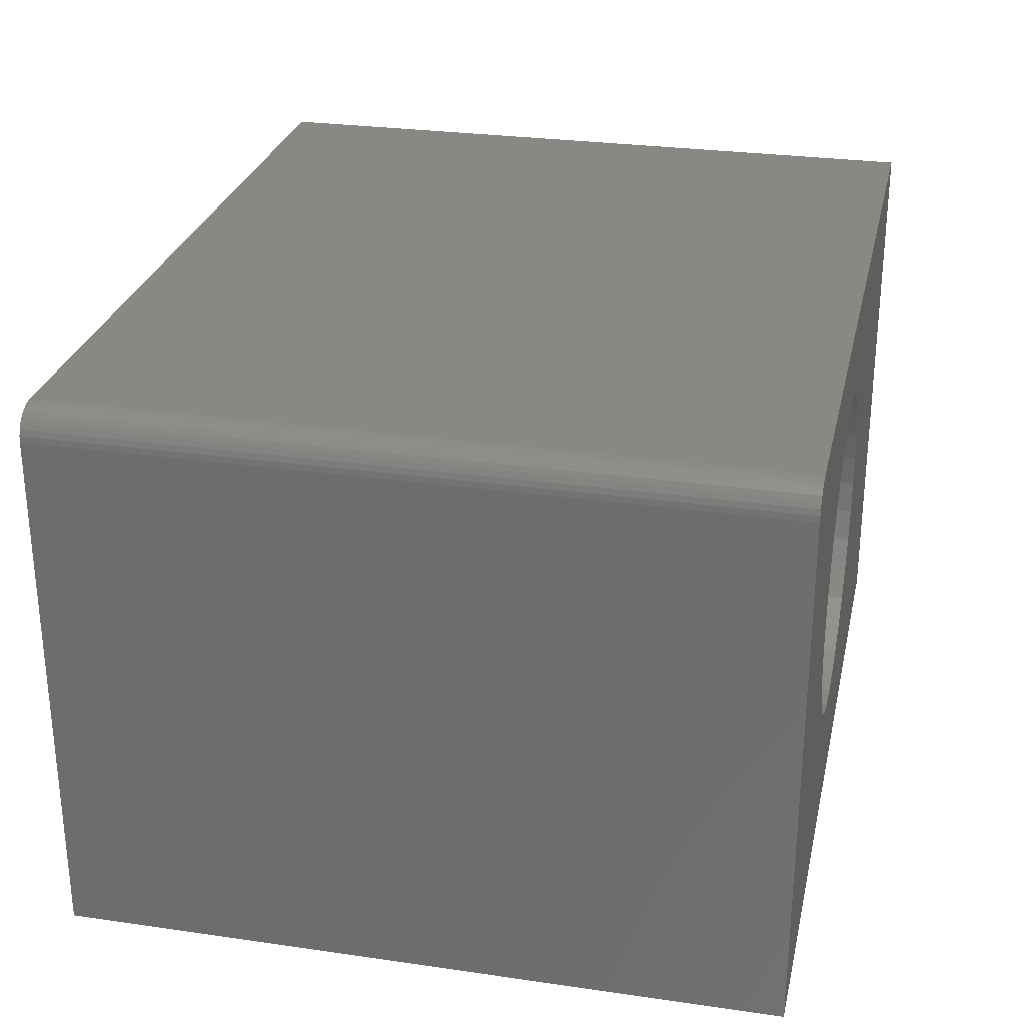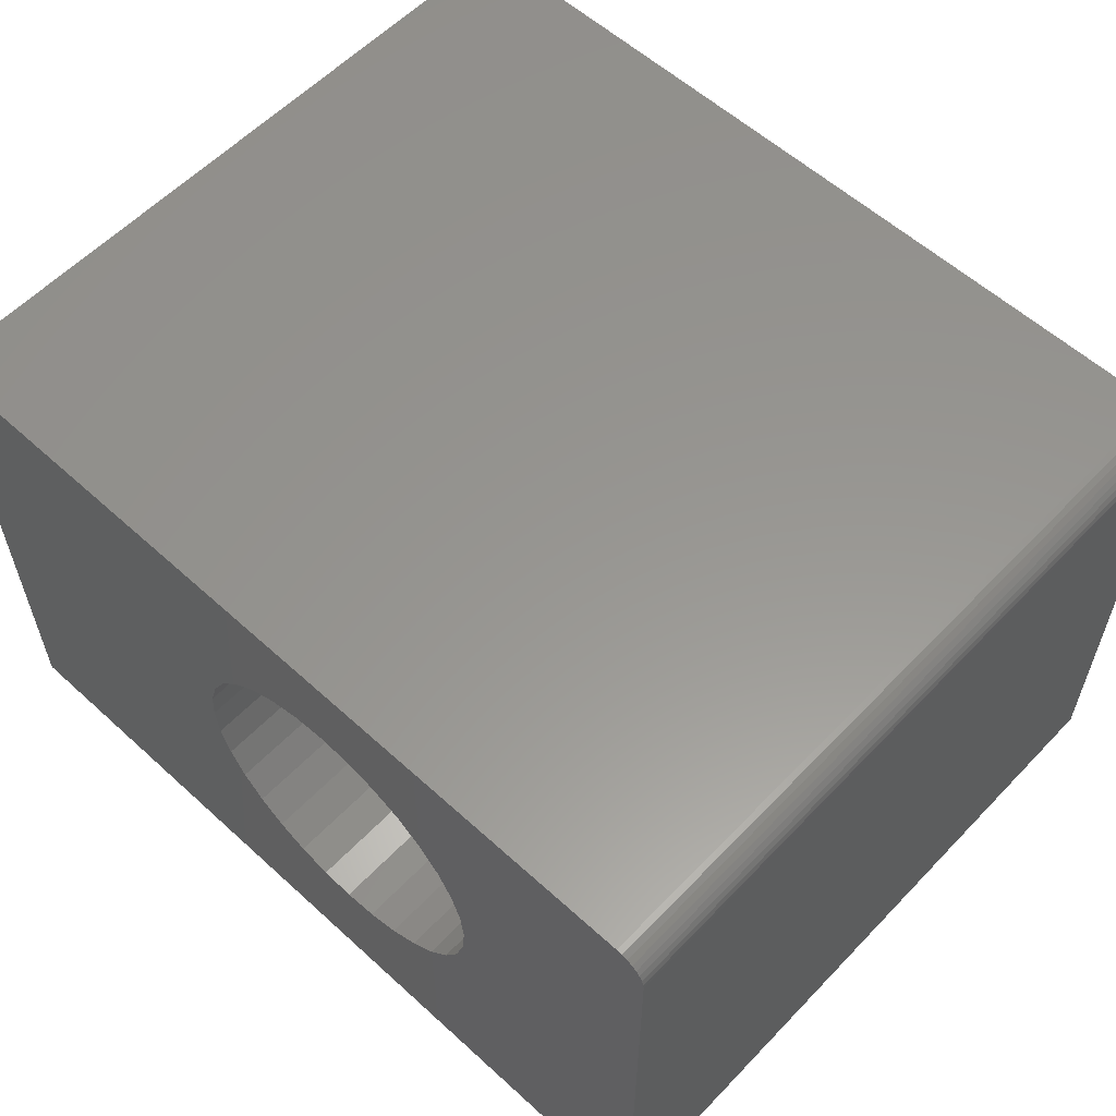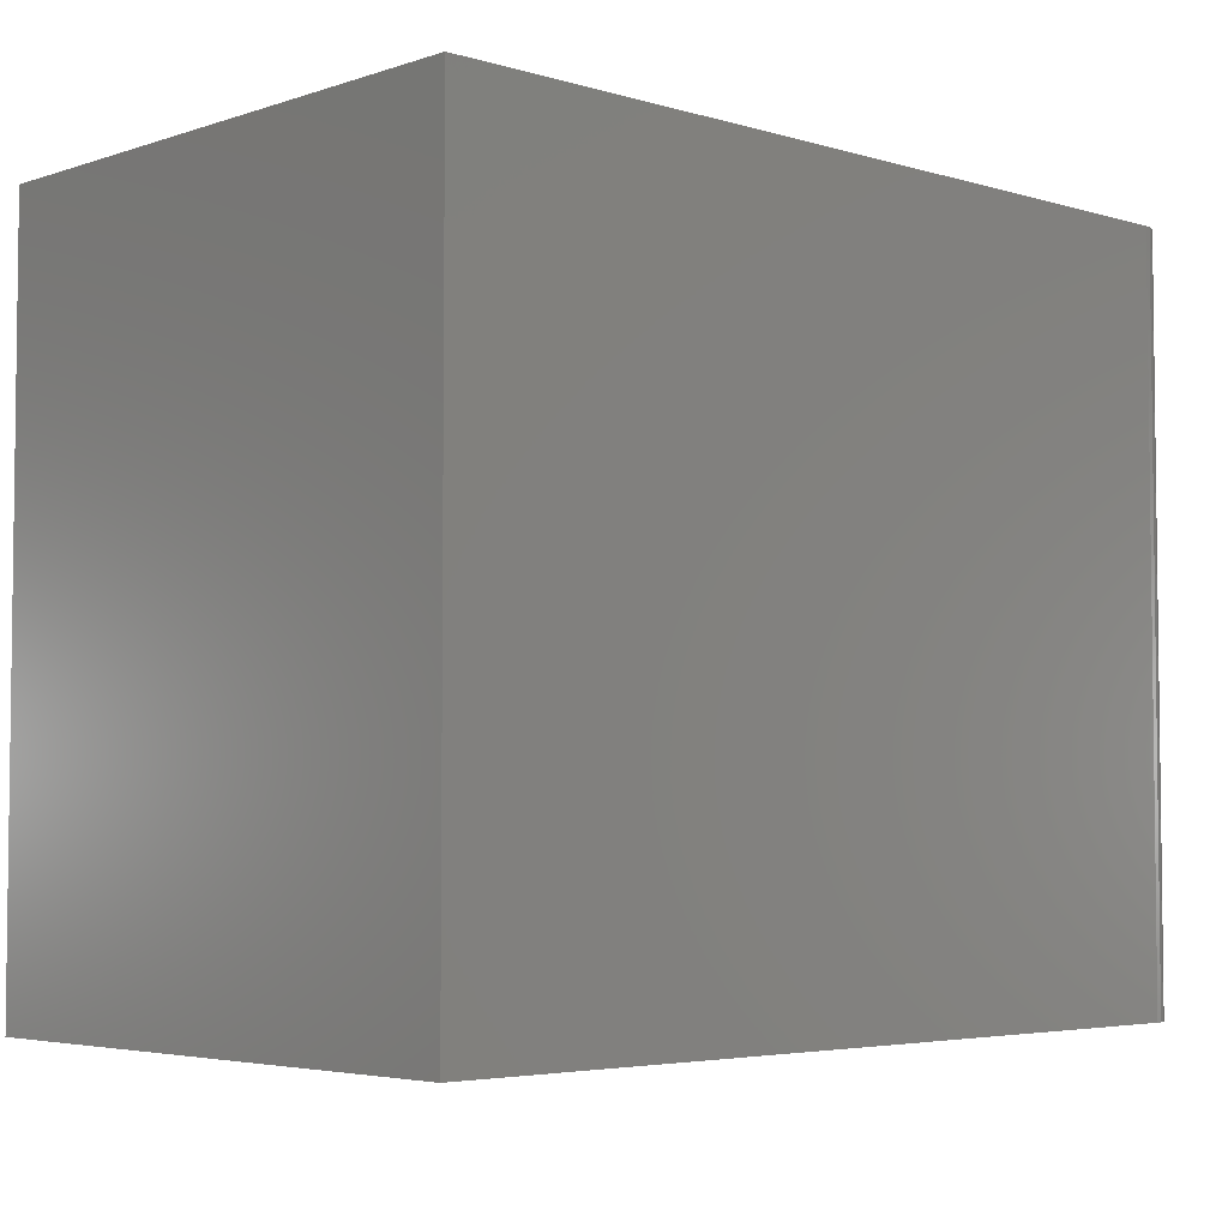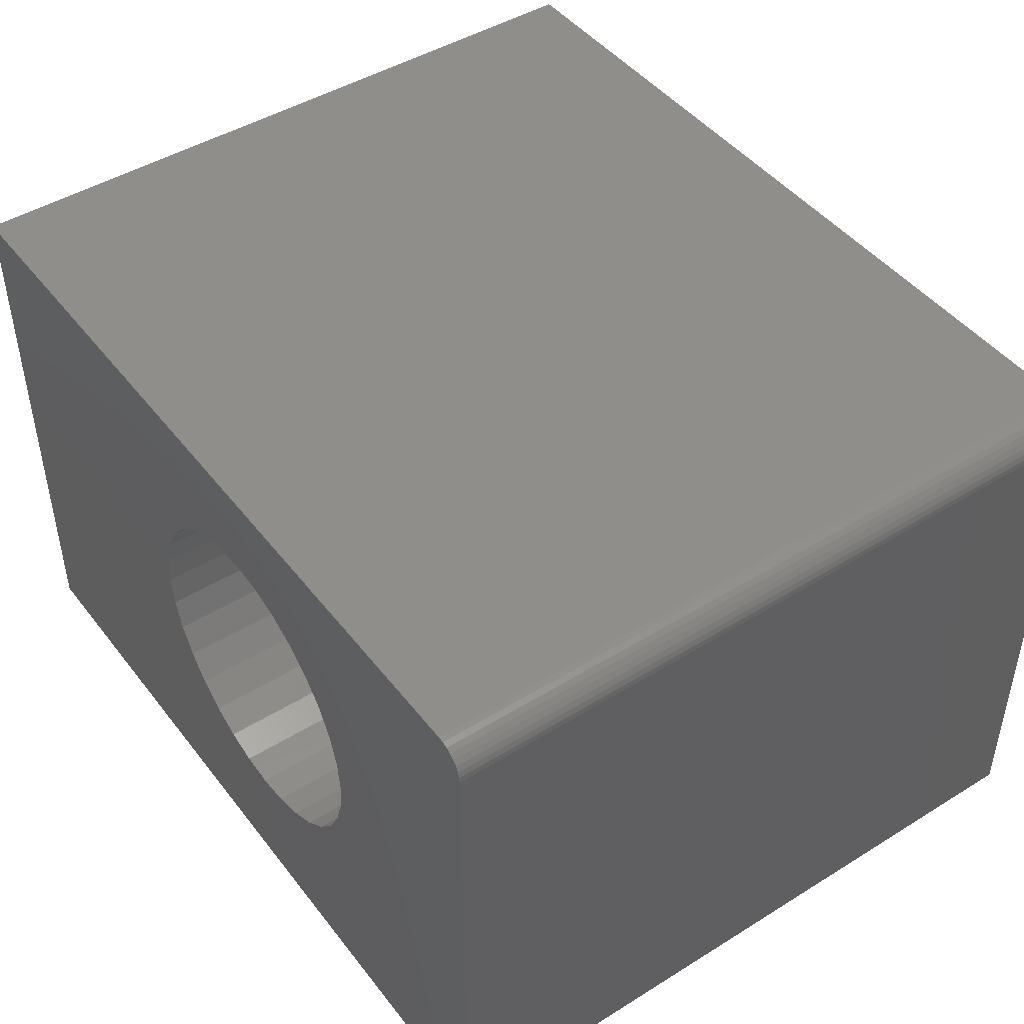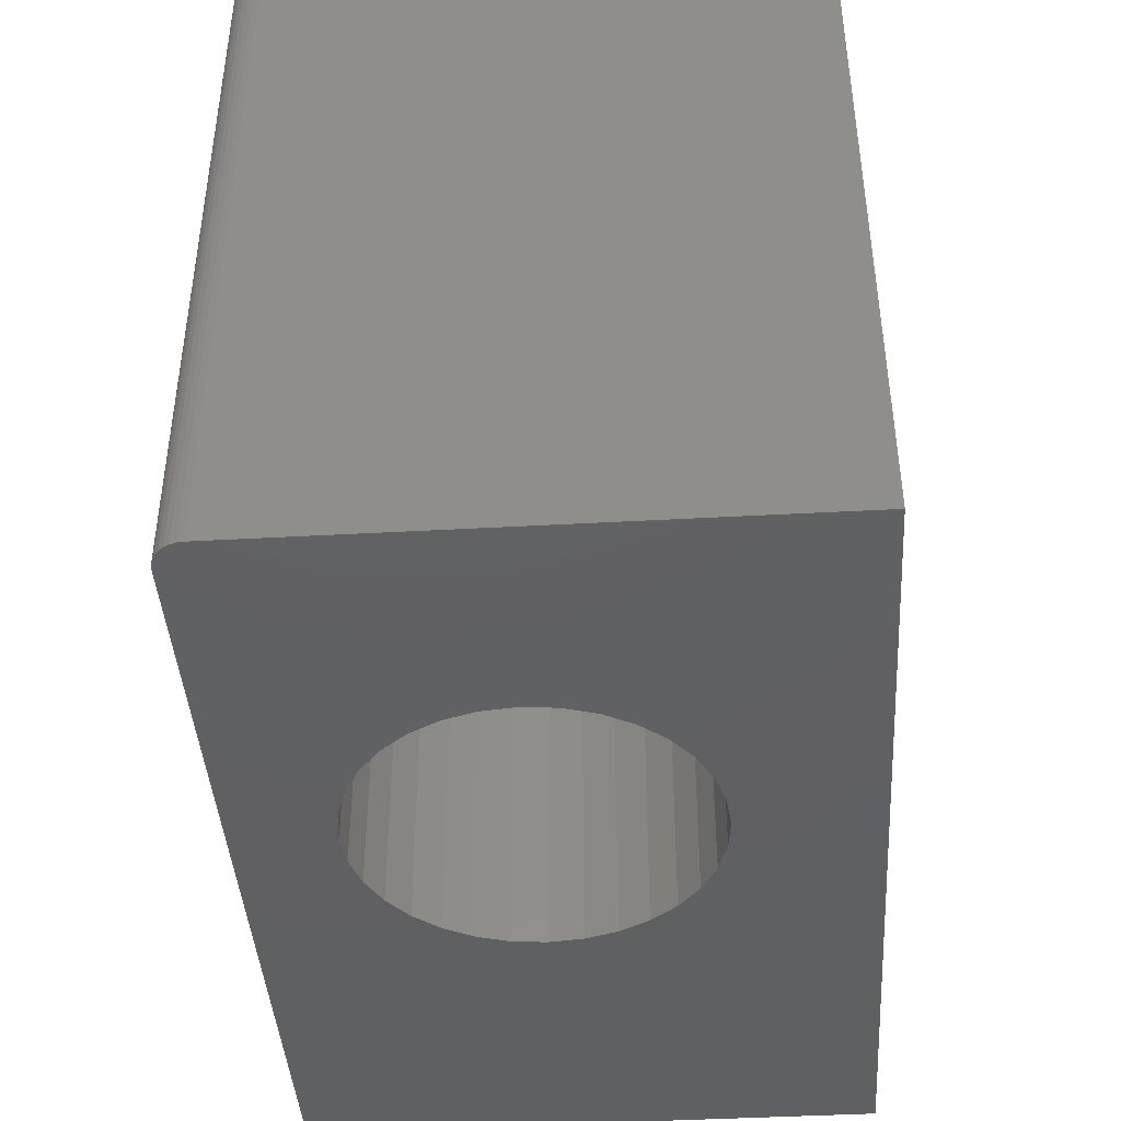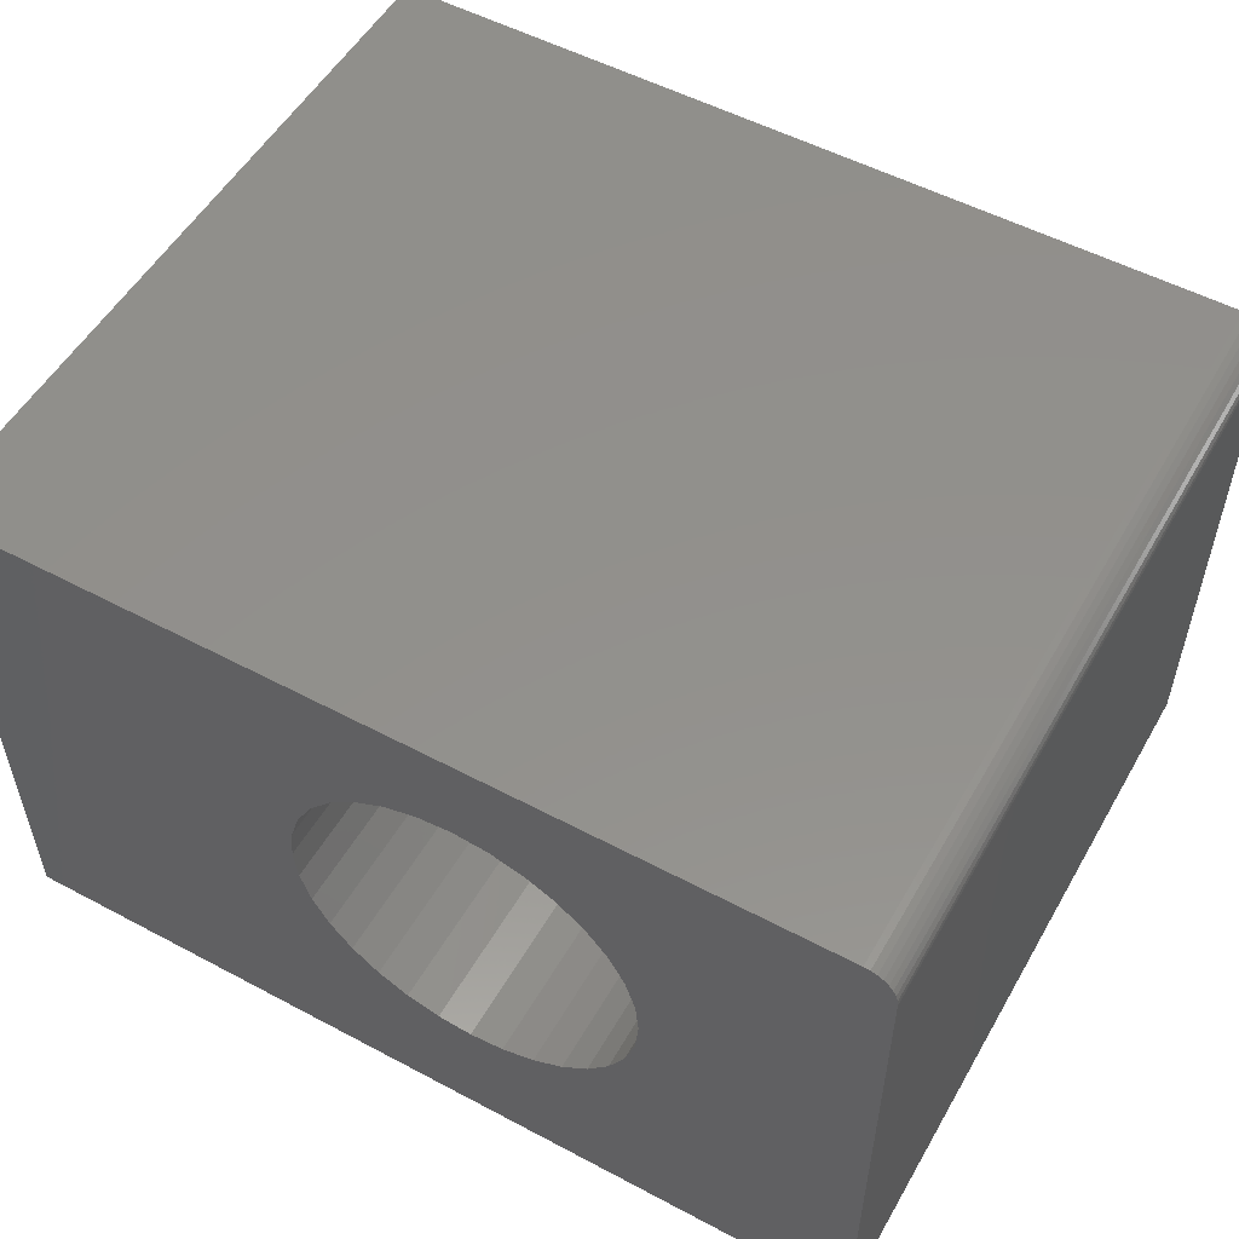
<metadata>
{"format":"stl","ext":"stl","renderer":"f3d","projection":"perspective","resolution":1024,"background":"white","views":[{"elev":27.7,"azim":-77.6,"up":"+Y"},{"elev":58.2,"azim":-136.8,"up":"+Y"},{"elev":-4.3,"azim":136.5,"up":"+Z"},{"elev":45.8,"azim":-125.4,"up":"+Y"},{"elev":-42.5,"azim":-86.2,"up":"+Z"},{"elev":53.7,"azim":-150.5,"up":"+Y"}]}
</metadata>
<code>
# stl→obj: 88 verts, 176 faces
v -0.03725 0.1737 -0.75
v -0.07114 0.1703 0
v -0.07114 0.1703 -0.75
v -0.1037 0.1605 0
v -0.1037 0.1605 -0.75
v -0.1337 0.1444 0
v -0.1337 0.1444 -0.75
v -0.1601 0.1228 0
v -0.1601 0.1228 -0.75
v -0.1817 0.09649 0
v -0.1817 0.09649 -0.75
v -0.1977 0.06647 0
v -0.1977 0.06647 -0.75
v -0.2076 0.03388 0
v -0.2076 0.03388 -0.75
v -0.2109 2.127e-17 0
v -0.2109 2.127e-17 -0.75
v -0.03725 0.1737 0
v -0.003369 0.1703 -0.75
v -0.003369 0.1703 0
v 0.02921 0.1605 -0.75
v 0.02921 0.1605 0
v 0.05924 0.1444 -0.75
v 0.05924 0.1444 0
v 0.08556 0.1228 -0.75
v 0.08556 0.1228 0
v 0.1072 0.09649 -0.75
v 0.1072 0.09649 0
v 0.1232 0.06647 -0.75
v 0.1232 0.06647 0
v 0.1331 0.03388 -0.75
v 0.1331 0.03388 0
v 0.1364 0 -0.75
v 0.1364 0 0
v -0.03725 -0.1737 -0.75
v -0.003369 -0.1703 0
v -0.003369 -0.1703 -0.75
v 0.02921 -0.1605 0
v 0.02921 -0.1605 -0.75
v 0.05924 -0.1444 0
v 0.05924 -0.1444 -0.75
v 0.08556 -0.1228 0
v 0.08556 -0.1228 -0.75
v 0.1072 -0.09649 0
v 0.1072 -0.09649 -0.75
v 0.1232 -0.06647 0
v 0.1232 -0.06647 -0.75
v 0.1331 -0.03388 0
v 0.1331 -0.03388 -0.75
v -0.03725 -0.1737 0
v -0.07114 -0.1703 -0.75
v -0.07114 -0.1703 0
v -0.1037 -0.1605 -0.75
v -0.1037 -0.1605 0
v -0.1337 -0.1444 -0.75
v -0.1337 -0.1444 0
v -0.1601 -0.1228 -0.75
v -0.1601 -0.1228 0
v -0.1817 -0.09649 -0.75
v -0.1817 -0.09649 0
v -0.1977 -0.06647 -0.75
v -0.1977 -0.06647 0
v -0.2076 -0.03388 -0.75
v -0.2076 -0.03388 0
v -0.3984 0.2738 0
v -0.4045 0.2732 0
v -0.4104 0.2715 0
v 0.4688 0.2738 0
v -0.4158 0.2686 0
v -0.4205 0.2647 0
v -0.4244 0.26 0
v -0.4273 0.2546 0
v -0.4291 0.2487 0
v -0.4297 0.2426 0
v -0.4297 -0.3125 0
v 0.4688 -0.3125 0
v -0.4104 0.2715 -0.75
v -0.4045 0.2732 -0.75
v -0.3984 0.2738 -0.75
v -0.4297 0.2426 -0.75
v -0.4291 0.2487 -0.75
v -0.4273 0.2546 -0.75
v -0.4244 0.26 -0.75
v -0.4205 0.2647 -0.75
v -0.4158 0.2686 -0.75
v 0.4688 0.2738 -0.75
v -0.4297 -0.3125 -0.75
v 0.4688 -0.3125 -0.75
f 1 2 3
f 3 2 4
f 3 4 5
f 5 4 6
f 5 6 7
f 7 6 8
f 7 8 9
f 9 8 10
f 9 10 11
f 11 10 12
f 11 12 13
f 13 12 14
f 13 14 15
f 15 14 16
f 15 16 17
f 2 1 18
f 18 1 19
f 18 19 20
f 20 19 21
f 20 21 22
f 22 21 23
f 22 23 24
f 24 23 25
f 24 25 26
f 26 25 27
f 26 27 28
f 28 27 29
f 28 29 30
f 30 29 31
f 30 31 32
f 32 31 33
f 32 33 34
f 35 36 37
f 37 36 38
f 37 38 39
f 39 38 40
f 39 40 41
f 41 40 42
f 41 42 43
f 43 42 44
f 43 44 45
f 45 44 46
f 45 46 47
f 47 46 48
f 47 48 49
f 49 48 34
f 49 34 33
f 36 35 50
f 50 35 51
f 50 51 52
f 52 51 53
f 52 53 54
f 54 53 55
f 54 55 56
f 56 55 57
f 56 57 58
f 58 57 59
f 58 59 60
f 60 59 61
f 60 61 62
f 62 61 63
f 62 63 64
f 64 63 17
f 64 17 16
f 65 66 67
f 18 68 65
f 18 65 67
f 18 67 69
f 18 69 70
f 18 70 71
f 18 71 72
f 18 72 73
f 18 73 74
f 75 76 50
f 75 50 52
f 75 52 54
f 75 54 56
f 75 56 58
f 75 58 60
f 75 60 62
f 75 62 64
f 75 64 16
f 75 16 14
f 74 75 14
f 74 14 12
f 74 12 10
f 74 10 8
f 74 8 6
f 74 6 4
f 74 4 2
f 74 2 18
f 76 30 32
f 76 32 34
f 76 34 48
f 76 48 46
f 76 46 44
f 76 44 42
f 76 42 40
f 76 40 38
f 76 38 36
f 76 36 50
f 68 18 20
f 68 20 22
f 68 22 24
f 68 24 26
f 68 26 28
f 68 28 30
f 68 30 76
f 77 78 79
f 1 80 81
f 1 81 82
f 1 82 83
f 1 83 84
f 1 84 85
f 1 85 77
f 1 77 79
f 1 79 86
f 87 15 17
f 87 17 63
f 87 63 61
f 87 61 59
f 87 59 57
f 87 57 55
f 87 55 53
f 87 53 51
f 87 51 35
f 87 35 88
f 80 1 3
f 80 3 5
f 80 5 7
f 80 7 9
f 80 9 11
f 80 11 13
f 80 13 15
f 80 15 87
f 88 35 37
f 88 37 39
f 88 39 41
f 88 41 43
f 88 43 45
f 88 45 47
f 88 47 49
f 88 49 33
f 88 33 31
f 88 31 29
f 86 88 29
f 86 29 27
f 86 27 25
f 86 25 23
f 86 23 21
f 86 21 19
f 86 19 1
f 74 80 75
f 75 80 87
f 86 79 68
f 68 79 65
f 65 79 66
f 66 79 78
f 66 78 67
f 67 78 77
f 67 77 69
f 69 77 85
f 69 85 70
f 70 85 84
f 70 84 71
f 71 84 83
f 71 83 72
f 72 83 82
f 72 82 73
f 73 82 81
f 73 81 74
f 74 81 80
f 76 88 68
f 68 88 86
f 87 88 75
f 75 88 76

</code>
